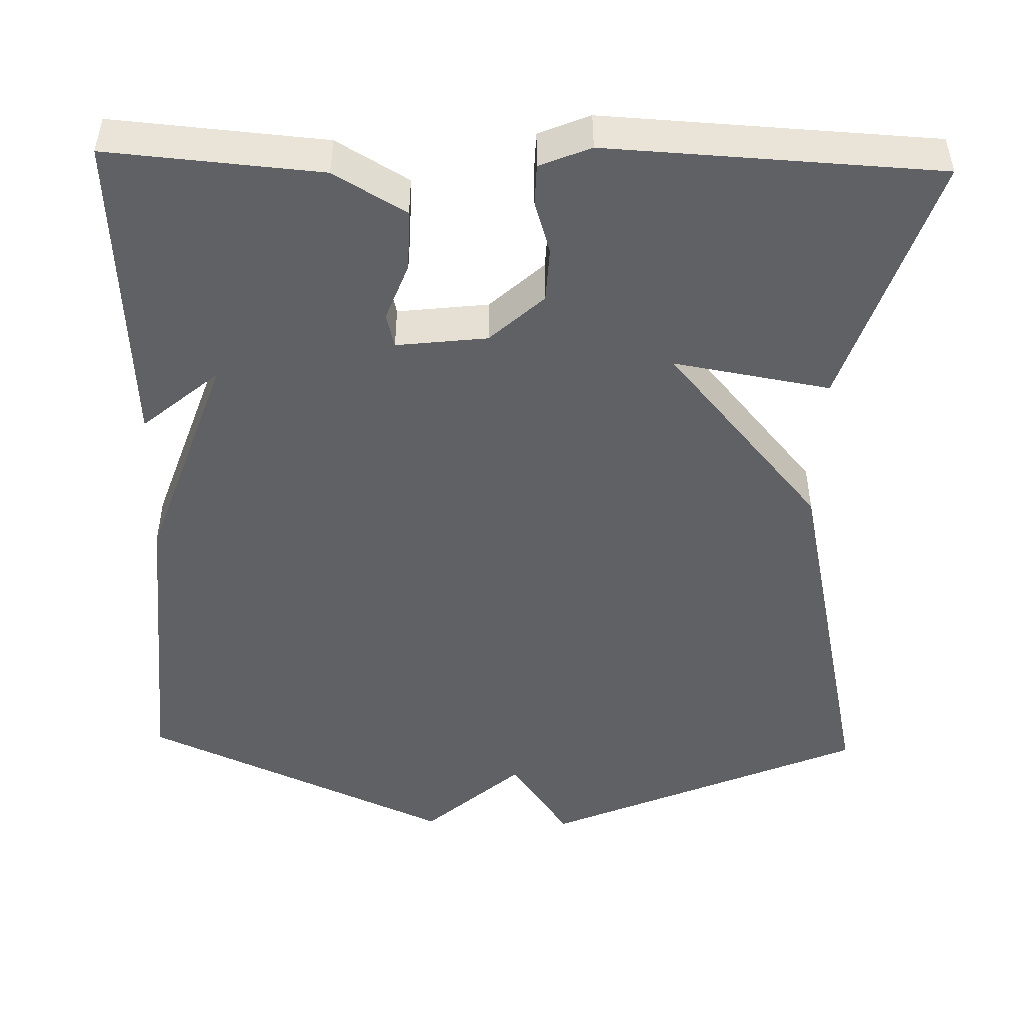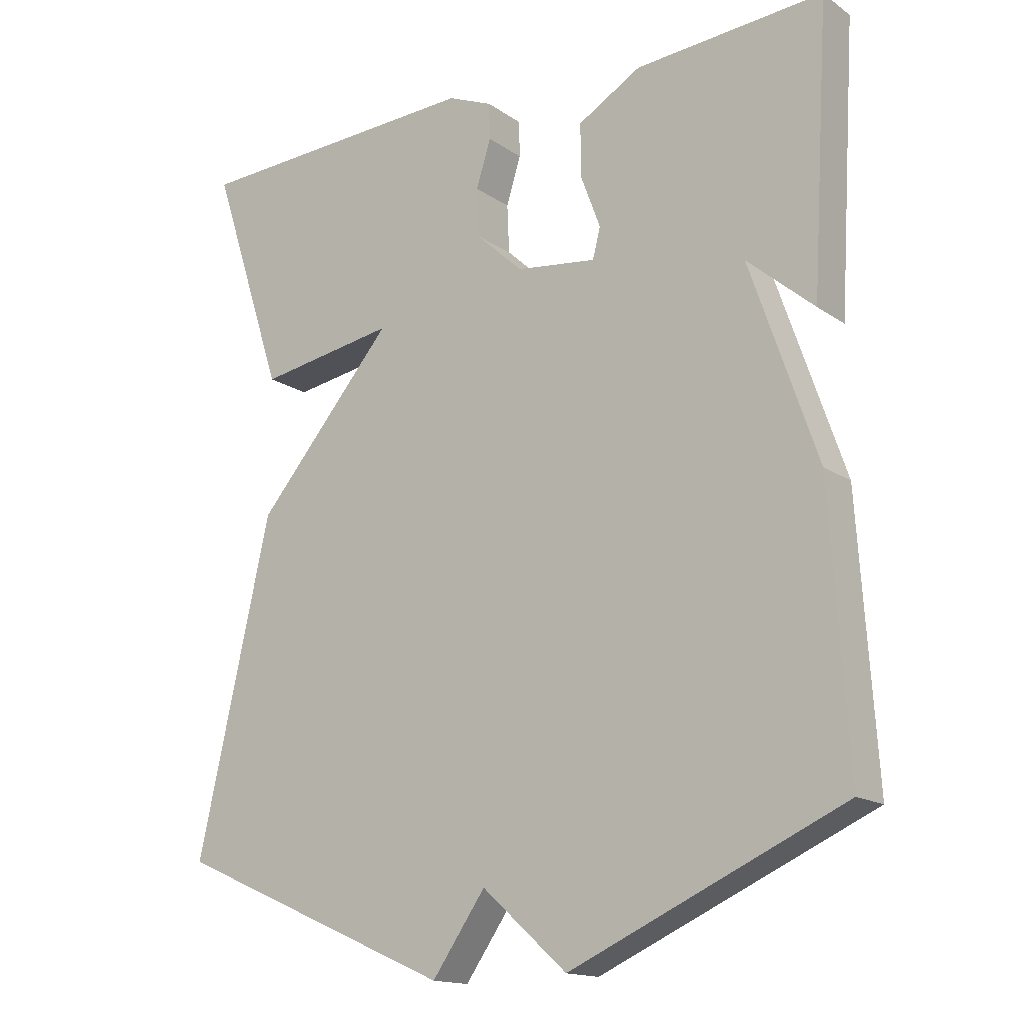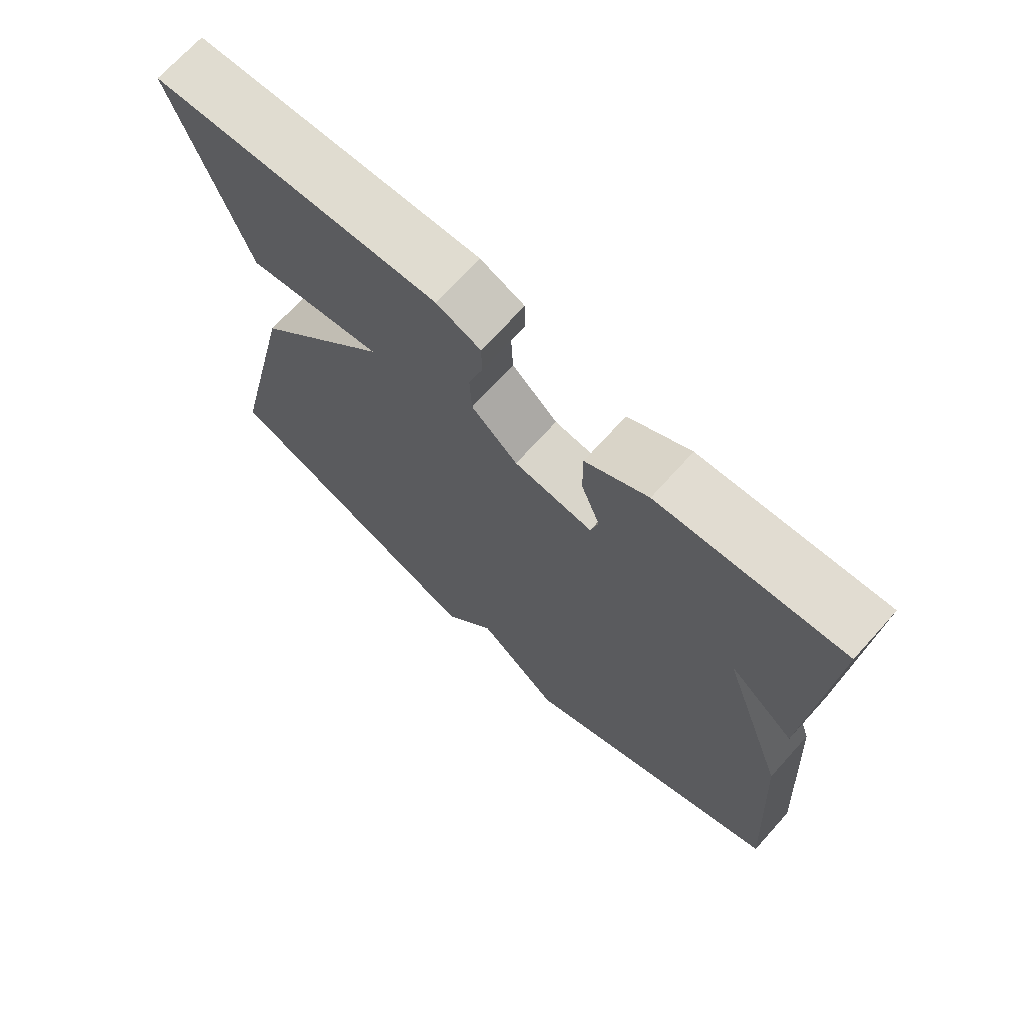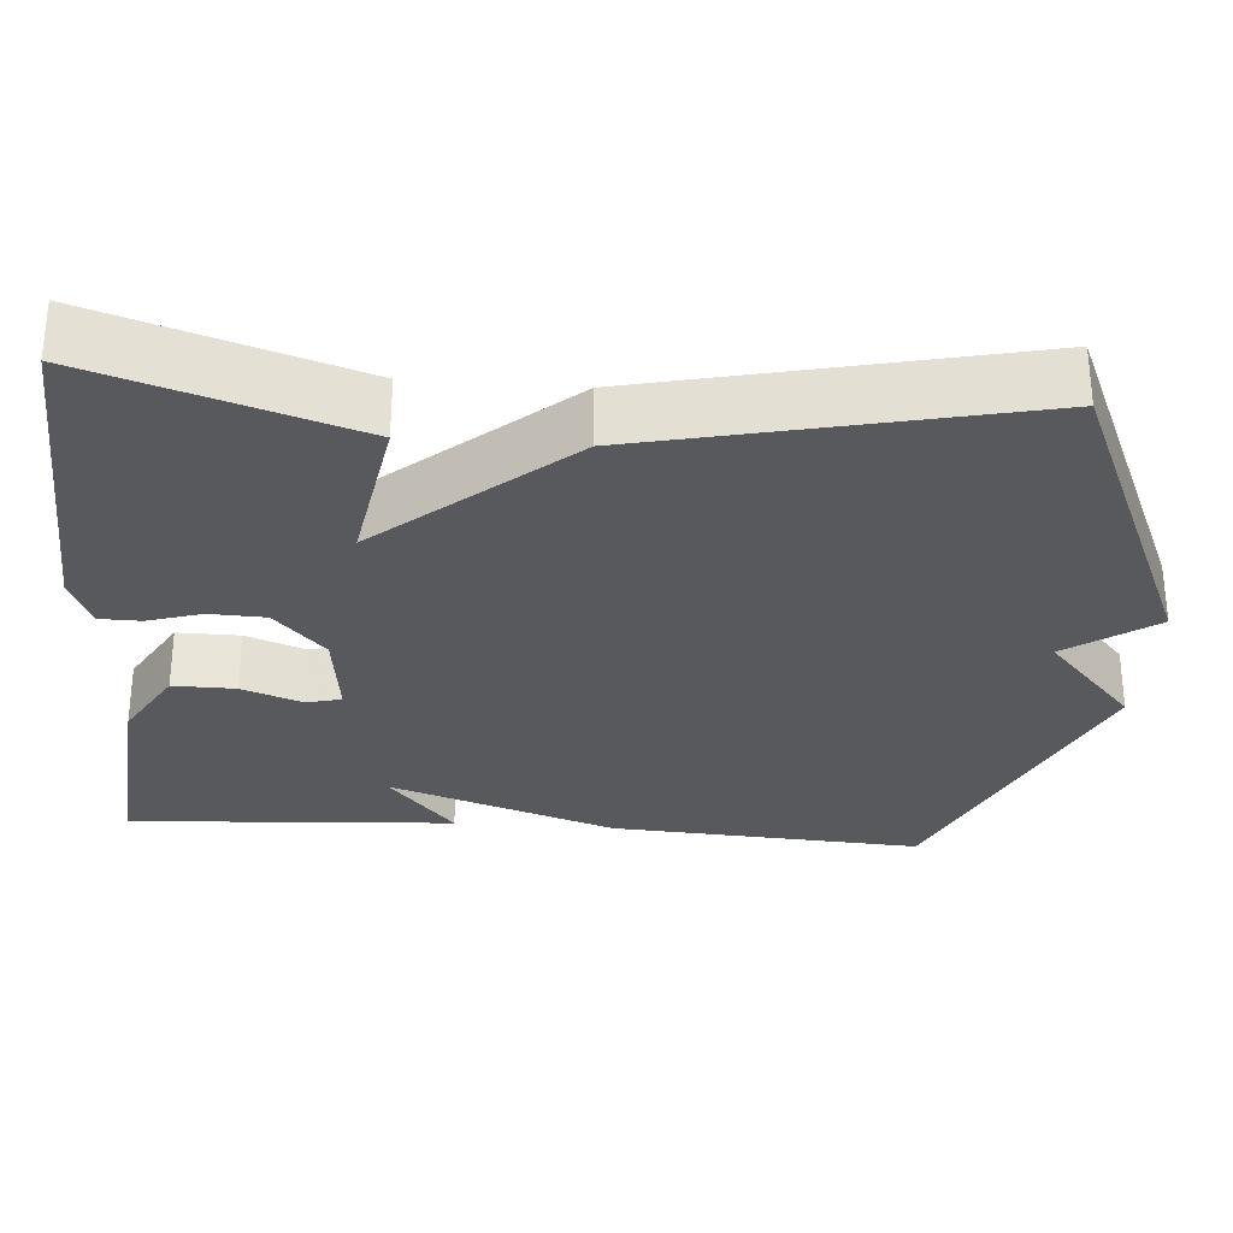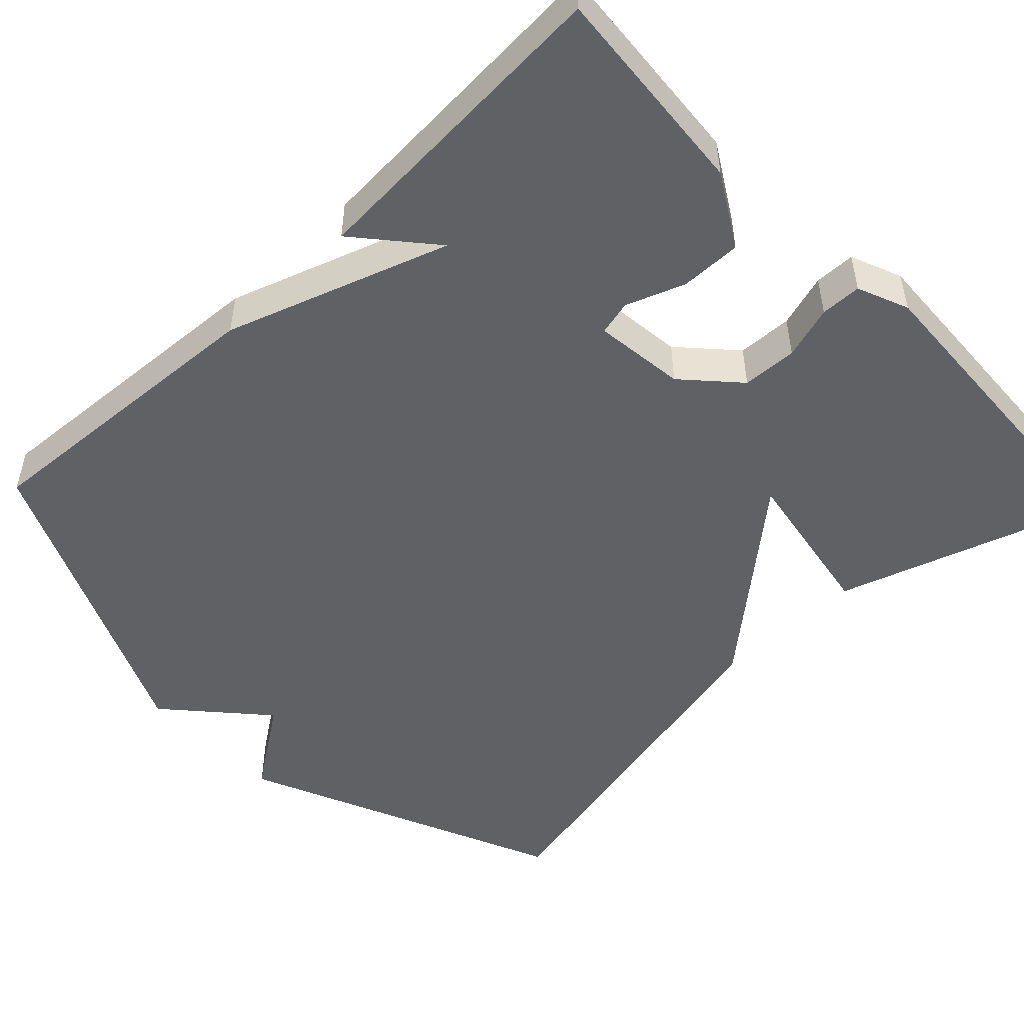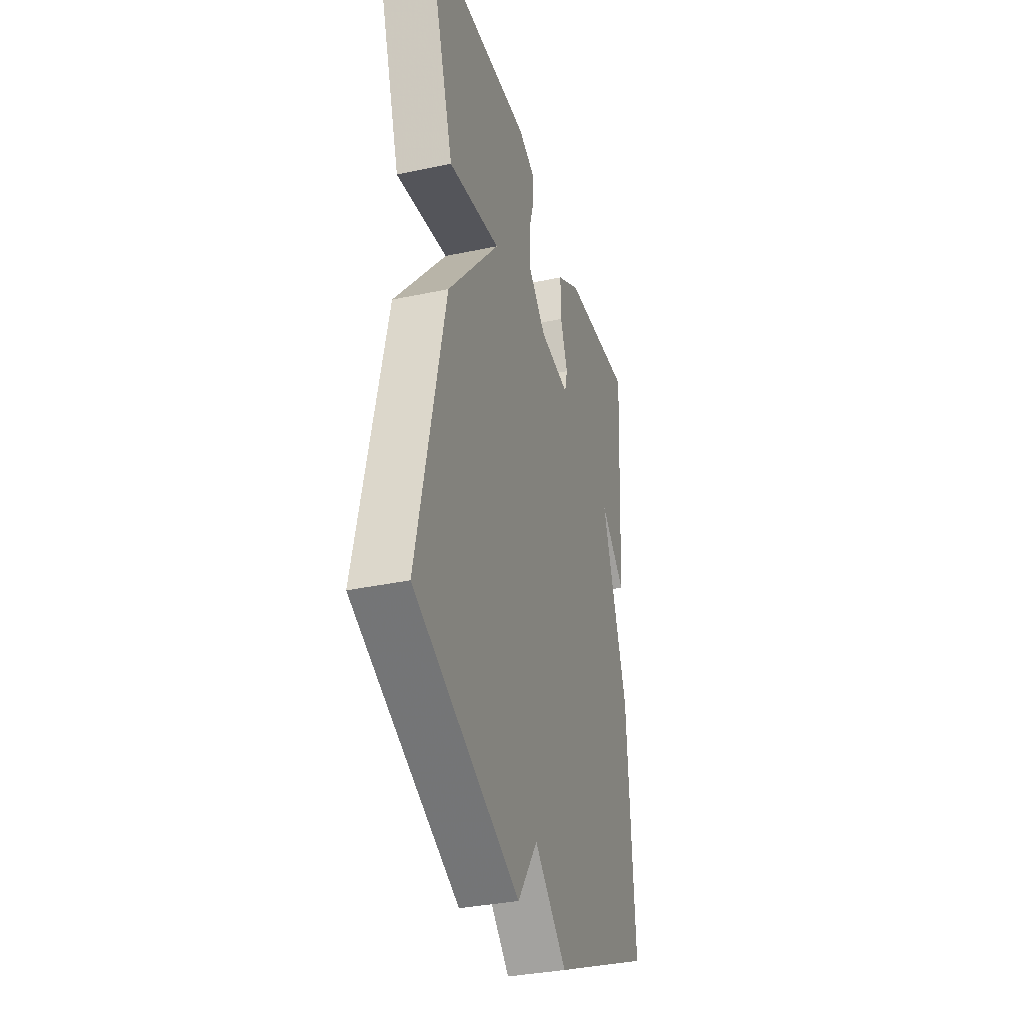
<metadata>
{"format":"obj","ext":"obj","renderer":"f3d","projection":"perspective","resolution":1024,"background":"white","views":[{"elev":-48.2,"azim":-1.6,"up":"+Y"},{"elev":-15.7,"azim":-144.3,"up":"+Z"},{"elev":70.7,"azim":-137.9,"up":"+Z"},{"elev":-29.9,"azim":85.7,"up":"+Y"},{"elev":-50.2,"azim":-46.4,"up":"+Y"},{"elev":-34.5,"azim":106.0,"up":"+Z"}]}
</metadata>
<code>
v -0.5 0.07 0.5
v -0.228 0.07 0.478
v -0.136 0.07 0.424
v -0.137 0.07 0.346
v -0.165 0.07 0.271
v -0.154 0.07 0.227
v -0.038 0.07 0.241
v 0.03 0.07 0.304
v 0.033 0.07 0.374
v 0.012 0.07 0.442
v 0.013 0.07 0.494
v 0.078 0.07 0.521
v 0.5 0.07 0.5
v 0.394 0.07 0.174
v 0.194 0.07 0.208
v 0.394 0.07 -0.026
v 0.5 0.07 -0.5
v 0.095 0.07 -0.677
v 0.018 0.07 -0.567
v -0.105 0.07 -0.677
v -0.5 0.07 -0.5
v -0.475 0.07 -0.109
v -0.378 0.07 0.174
v -0.475 0.07 0.091
v -0.5 0 0.5
v -0.228 0 0.478
v -0.136 0 0.424
v -0.137 0 0.346
v -0.165 0 0.271
v -0.154 0 0.227
v -0.038 0 0.241
v 0.03 0 0.304
v 0.033 0 0.374
v 0.012 0 0.442
v 0.013 0 0.494
v 0.078 0 0.521
v 0.5 0 0.5
v 0.394 0 0.174
v 0.194 0 0.208
v 0.394 0 -0.026
v 0.5 0 -0.5
v 0.095 0 -0.677
v 0.018 0 -0.567
v -0.105 0 -0.677
v -0.5 0 -0.5
v -0.475 0 -0.109
v -0.378 0 0.174
v -0.475 0 0.091
f 1 2 3
f 24 1 3
f 23 24 3
f 21 22 23
f 20 21 23
f 19 20 23
f 18 19 23
f 17 18 23
f 16 17 23
f 15 16 23
f 13 14 15
f 12 13 15
f 11 12 15
f 10 11 15
f 9 10 15
f 8 9 15
f 7 8 15
f 6 7 15 23
f 5 6 23
f 3 4 5 23
f 27 26 25
f 27 25 48
f 27 48 47
f 47 46 45
f 47 45 44
f 47 44 43
f 47 43 42
f 47 42 41
f 47 41 40
f 47 40 39
f 39 38 37
f 39 37 36
f 39 36 35
f 39 35 34
f 39 34 33
f 39 33 32
f 39 32 31
f 47 39 31 30
f 47 30 29
f 47 29 28 27
f 1 25 26 2
f 2 26 27 3
f 3 27 28 4
f 4 28 29 5
f 5 29 30 6
f 6 30 31 7
f 7 31 32 8
f 8 32 33 9
f 9 33 34 10
f 10 34 35 11
f 11 35 36 12
f 12 36 37 13
f 13 37 38 14
f 14 38 39 15
f 15 39 40 16
f 16 40 41 17
f 17 41 42 18
f 18 42 43 19
f 19 43 44 20
f 20 44 45 21
f 21 45 46 22
f 22 46 47 23
f 23 47 48 24
f 24 48 25 1

</code>
